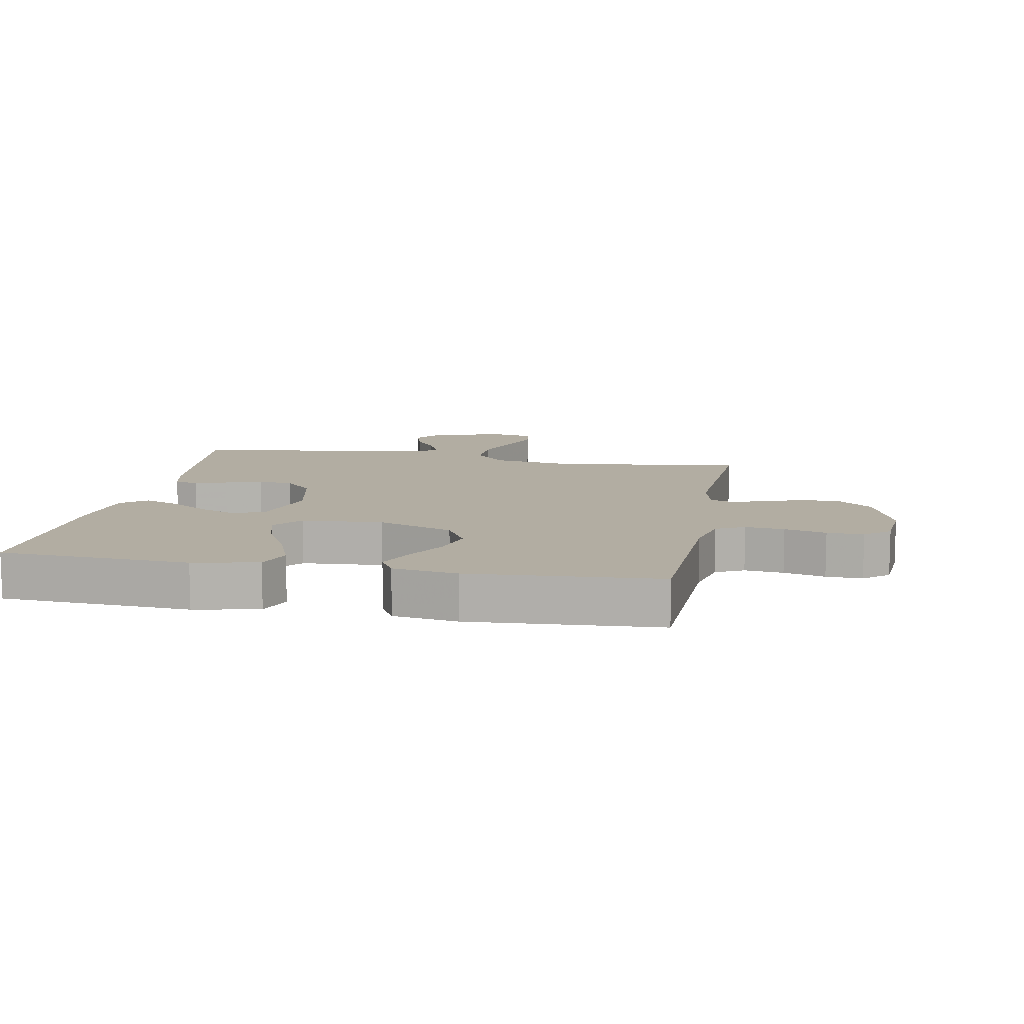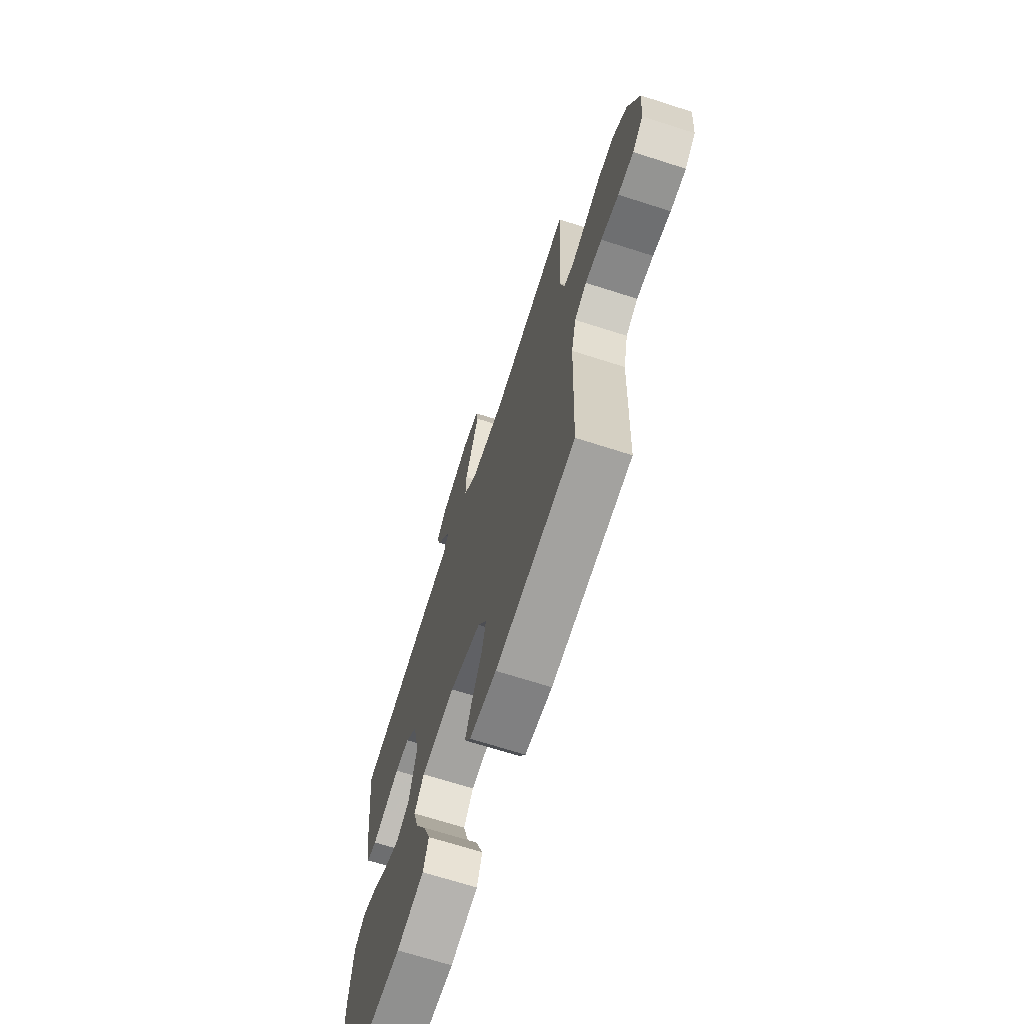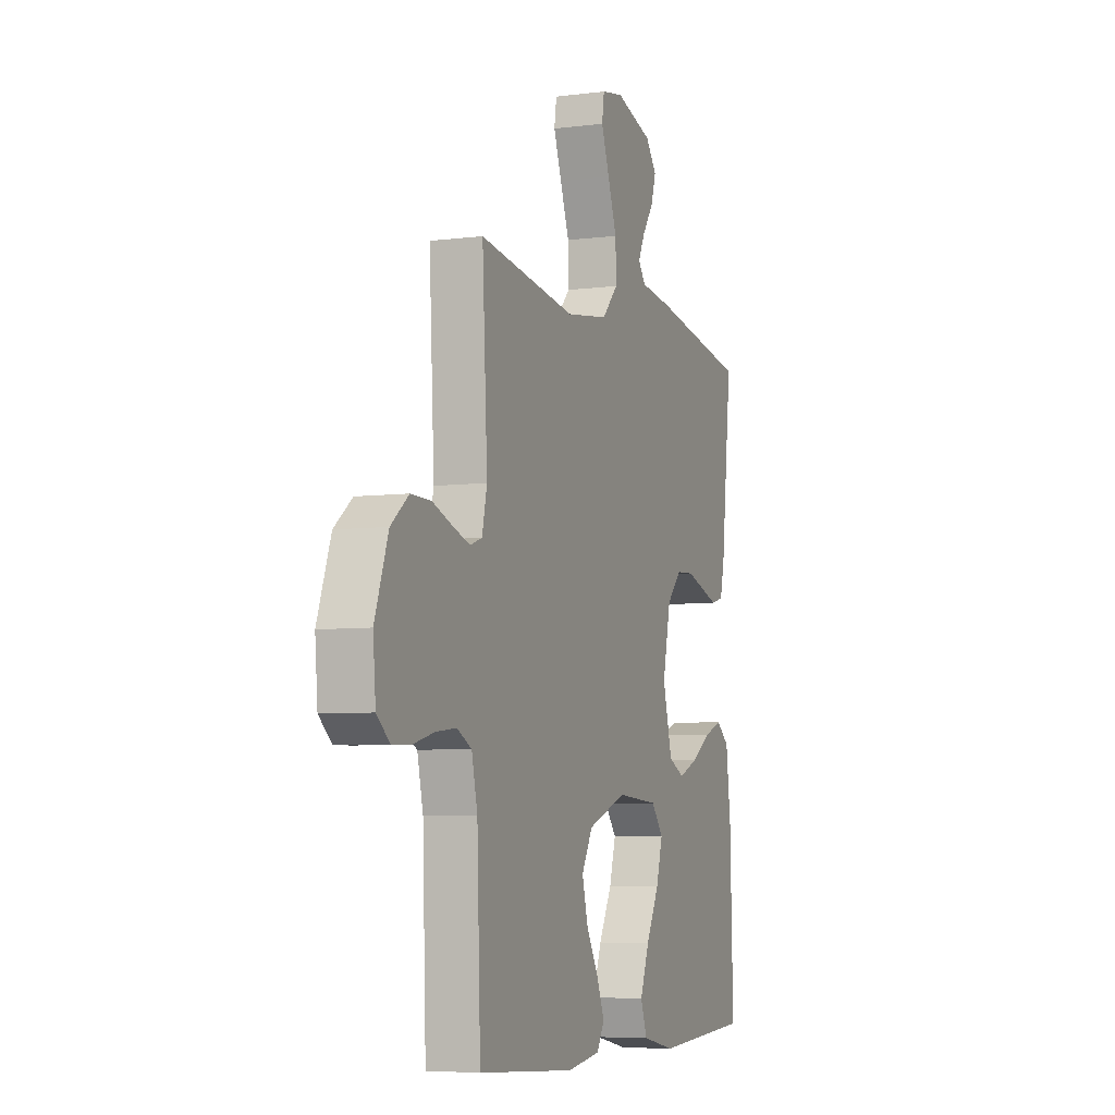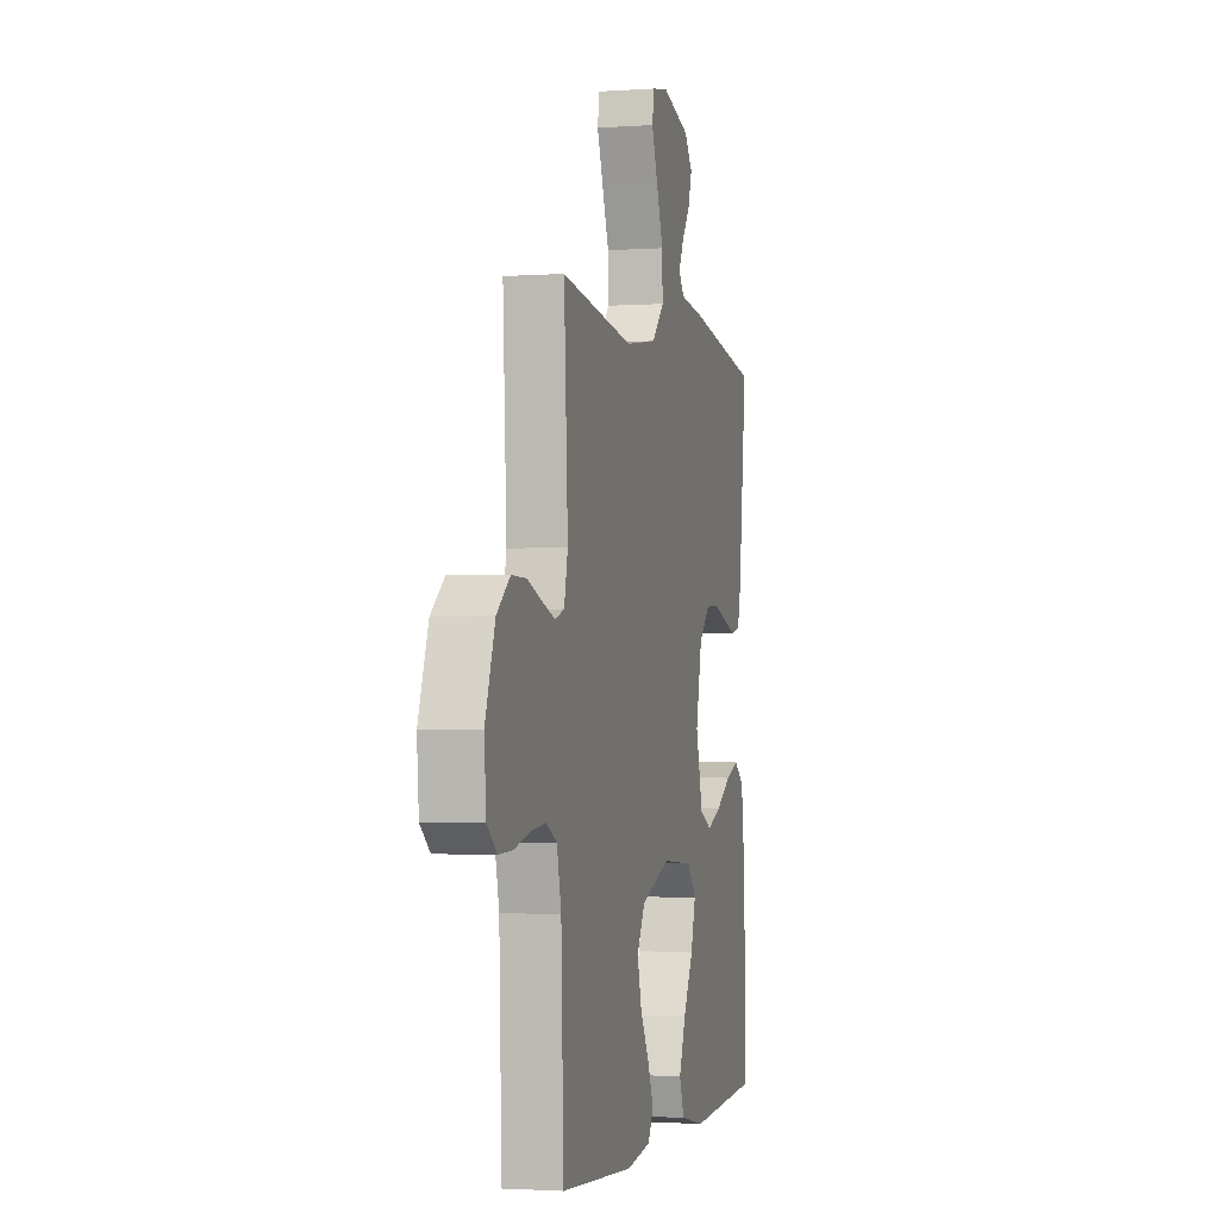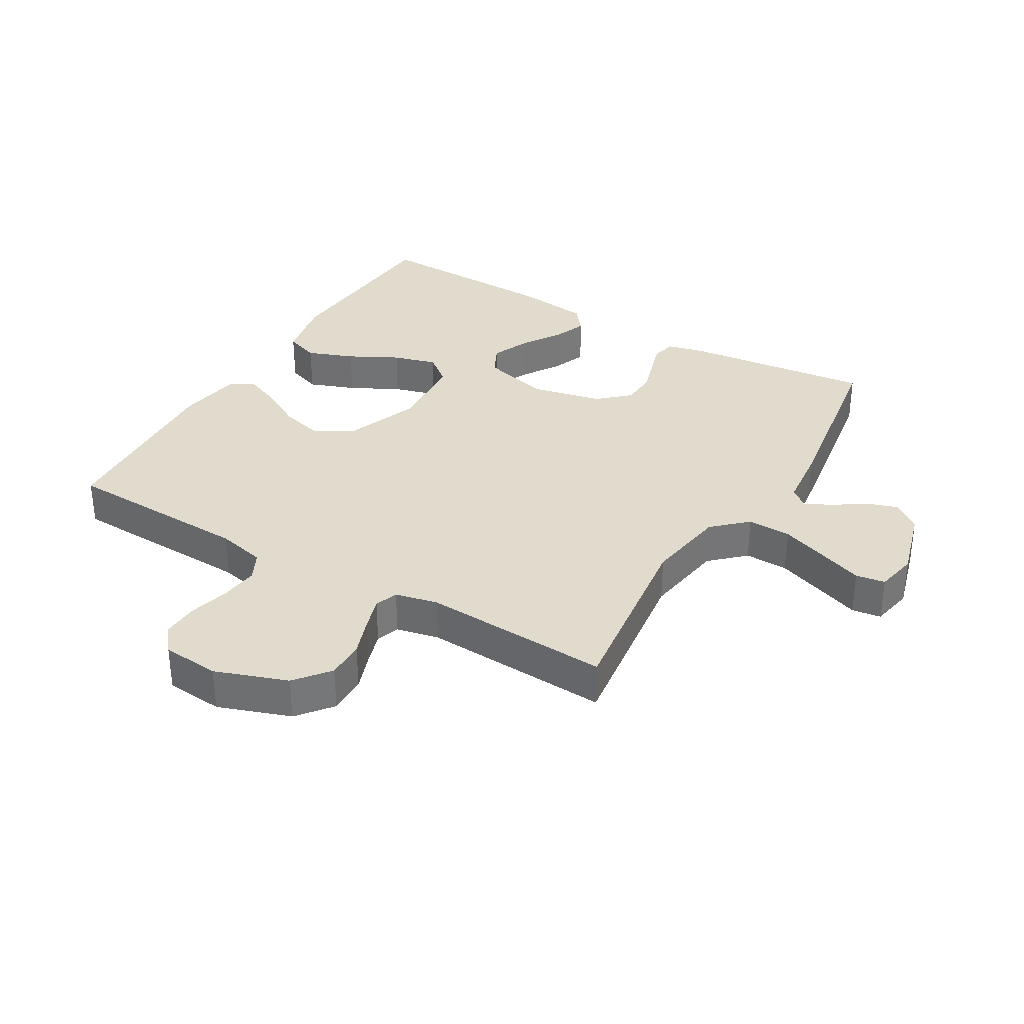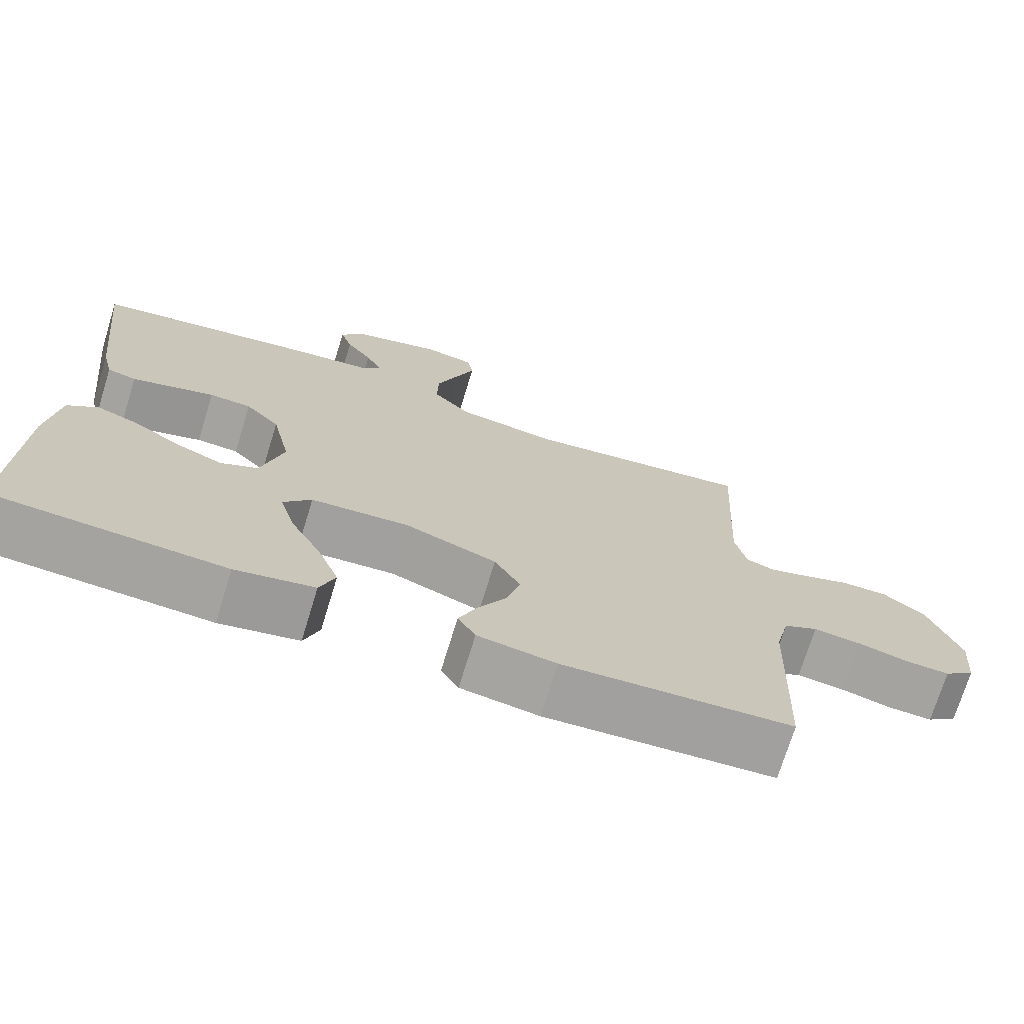
<metadata>
{"format":"obj","ext":"obj","renderer":"f3d","projection":"perspective","resolution":1024,"background":"white","views":[{"elev":10.6,"azim":-169.5,"up":"+Y"},{"elev":-68.9,"azim":-107.8,"up":"+Z"},{"elev":-6.2,"azim":-69.1,"up":"+Z"},{"elev":-2.2,"azim":-76.0,"up":"+Z"},{"elev":33.8,"azim":-59.4,"up":"+Y"},{"elev":-72.6,"azim":162.9,"up":"+Z"}]}
</metadata>
<code>
v 0.5 0.07 -0.5
v 0.2 0.07 -0.518
v 0.097 0.07 -0.497
v 0.077 0.07 -0.442
v 0.105 0.07 -0.368
v 0.146 0.07 -0.29
v 0.166 0.07 -0.22
v 0.129 0.07 -0.174
v 0 0.07 -0.165
v -0.12 0.07 -0.21
v -0.154 0.07 -0.271
v -0.136 0.07 -0.339
v -0.099 0.07 -0.405
v -0.075 0.07 -0.463
v -0.098 0.07 -0.503
v -0.2 0.07 -0.519
v -0.5 0.07 -0.5
v -0.511 0.07 -0.2
v -0.529 0.07 -0.122
v -0.574 0.07 -0.099
v -0.636 0.07 -0.106
v -0.702 0.07 -0.123
v -0.76 0.07 -0.125
v -0.8 0.07 -0.092
v -0.808 0.07 0
v -0.767 0.07 0.115
v -0.712 0.07 0.159
v -0.65 0.07 0.158
v -0.589 0.07 0.136
v -0.536 0.07 0.119
v -0.499 0.07 0.132
v -0.484 0.07 0.2
v -0.5 0.07 0.5
v -0.2 0.07 0.46
v -0.069 0.07 0.48
v -0.019 0.07 0.533
v -0.021 0.07 0.603
v -0.049 0.07 0.68
v -0.074 0.07 0.748
v -0.067 0.07 0.795
v 0 0.07 0.808
v 0.115 0.07 0.775
v 0.149 0.07 0.731
v 0.133 0.07 0.681
v 0.099 0.07 0.632
v 0.078 0.07 0.589
v 0.101 0.07 0.559
v 0.2 0.07 0.548
v 0.5 0.07 0.5
v 0.466 0.07 0.2
v 0.452 0.07 0.142
v 0.414 0.07 0.132
v 0.363 0.07 0.148
v 0.305 0.07 0.166
v 0.25 0.07 0.163
v 0.205 0.07 0.115
v 0.18 0.07 0
v 0.209 0.07 -0.109
v 0.258 0.07 -0.133
v 0.318 0.07 -0.108
v 0.381 0.07 -0.068
v 0.436 0.07 -0.047
v 0.476 0.07 -0.079
v 0.491 0.07 -0.2
v 0.5 0 -0.5
v 0.2 0 -0.518
v 0.097 0 -0.497
v 0.077 0 -0.442
v 0.105 0 -0.368
v 0.146 0 -0.29
v 0.166 0 -0.22
v 0.129 0 -0.174
v 0 0 -0.165
v -0.12 0 -0.21
v -0.154 0 -0.271
v -0.136 0 -0.339
v -0.099 0 -0.405
v -0.075 0 -0.463
v -0.098 0 -0.503
v -0.2 0 -0.519
v -0.5 0 -0.5
v -0.511 0 -0.2
v -0.529 0 -0.122
v -0.574 0 -0.099
v -0.636 0 -0.106
v -0.702 0 -0.123
v -0.76 0 -0.125
v -0.8 0 -0.092
v -0.808 0 0
v -0.767 0 0.115
v -0.712 0 0.159
v -0.65 0 0.158
v -0.589 0 0.136
v -0.536 0 0.119
v -0.499 0 0.132
v -0.484 0 0.2
v -0.5 0 0.5
v -0.2 0 0.46
v -0.069 0 0.48
v -0.019 0 0.533
v -0.021 0 0.603
v -0.049 0 0.68
v -0.074 0 0.748
v -0.067 0 0.795
v 0 0 0.808
v 0.115 0 0.775
v 0.149 0 0.731
v 0.133 0 0.681
v 0.099 0 0.632
v 0.078 0 0.589
v 0.101 0 0.559
v 0.2 0 0.548
v 0.5 0 0.5
v 0.466 0 0.2
v 0.452 0 0.142
v 0.414 0 0.132
v 0.363 0 0.148
v 0.305 0 0.166
v 0.25 0 0.163
v 0.205 0 0.115
v 0.18 0 0
v 0.209 0 -0.109
v 0.258 0 -0.133
v 0.318 0 -0.108
v 0.381 0 -0.068
v 0.436 0 -0.047
v 0.476 0 -0.079
v 0.491 0 -0.2
f 60 61 62 63
f 59 60 63 64
f 50 51 52 53
f 50 53 54
f 47 48 49 50
f 47 50 54 55
f 42 43 44 45
f 42 45 46
f 41 42 46
f 38 39 40 41
f 37 38 41 46
f 36 37 46 47
f 32 33 34
f 31 32 34 35
f 26 27 28 29
f 26 29 30
f 25 26 30
f 24 25 30 31
f 21 22 23 24
f 20 21 24 31
f 15 16 17 18
f 15 18 19
f 12 13 14 15
f 11 12 15 19
f 10 11 19 20
f 3 4 5 6
f 3 6 7
f 2 3 7
f 59 64 1 2
f 58 59 2 7
f 57 58 7 8
f 56 57 8 9
f 36 47 55 56
f 35 36 56 9
f 20 31 35
f 9 10 20 35
f 127 126 125 124
f 128 127 124 123
f 117 116 115 114
f 118 117 114
f 114 113 112 111
f 119 118 114 111
f 109 108 107 106
f 110 109 106
f 110 106 105
f 105 104 103 102
f 110 105 102 101
f 111 110 101 100
f 98 97 96
f 99 98 96 95
f 93 92 91 90
f 94 93 90
f 94 90 89
f 95 94 89 88
f 88 87 86 85
f 95 88 85 84
f 82 81 80 79
f 83 82 79
f 79 78 77 76
f 83 79 76 75
f 84 83 75 74
f 70 69 68 67
f 71 70 67
f 71 67 66
f 66 65 128 123
f 71 66 123 122
f 72 71 122 121
f 73 72 121 120
f 120 119 111 100
f 73 120 100 99
f 99 95 84
f 99 84 74 73
f 1 65 66 2
f 2 66 67 3
f 3 67 68 4
f 4 68 69 5
f 5 69 70 6
f 6 70 71 7
f 7 71 72 8
f 8 72 73 9
f 9 73 74 10
f 10 74 75 11
f 11 75 76 12
f 12 76 77 13
f 13 77 78 14
f 14 78 79 15
f 15 79 80 16
f 16 80 81 17
f 17 81 82 18
f 18 82 83 19
f 19 83 84 20
f 20 84 85 21
f 21 85 86 22
f 22 86 87 23
f 23 87 88 24
f 24 88 89 25
f 25 89 90 26
f 26 90 91 27
f 27 91 92 28
f 28 92 93 29
f 29 93 94 30
f 30 94 95 31
f 31 95 96 32
f 32 96 97 33
f 33 97 98 34
f 34 98 99 35
f 35 99 100 36
f 36 100 101 37
f 37 101 102 38
f 38 102 103 39
f 39 103 104 40
f 40 104 105 41
f 41 105 106 42
f 42 106 107 43
f 43 107 108 44
f 44 108 109 45
f 45 109 110 46
f 46 110 111 47
f 47 111 112 48
f 48 112 113 49
f 49 113 114 50
f 50 114 115 51
f 51 115 116 52
f 52 116 117 53
f 53 117 118 54
f 54 118 119 55
f 55 119 120 56
f 56 120 121 57
f 57 121 122 58
f 58 122 123 59
f 59 123 124 60
f 60 124 125 61
f 61 125 126 62
f 62 126 127 63
f 63 127 128 64
f 64 128 65 1

</code>
